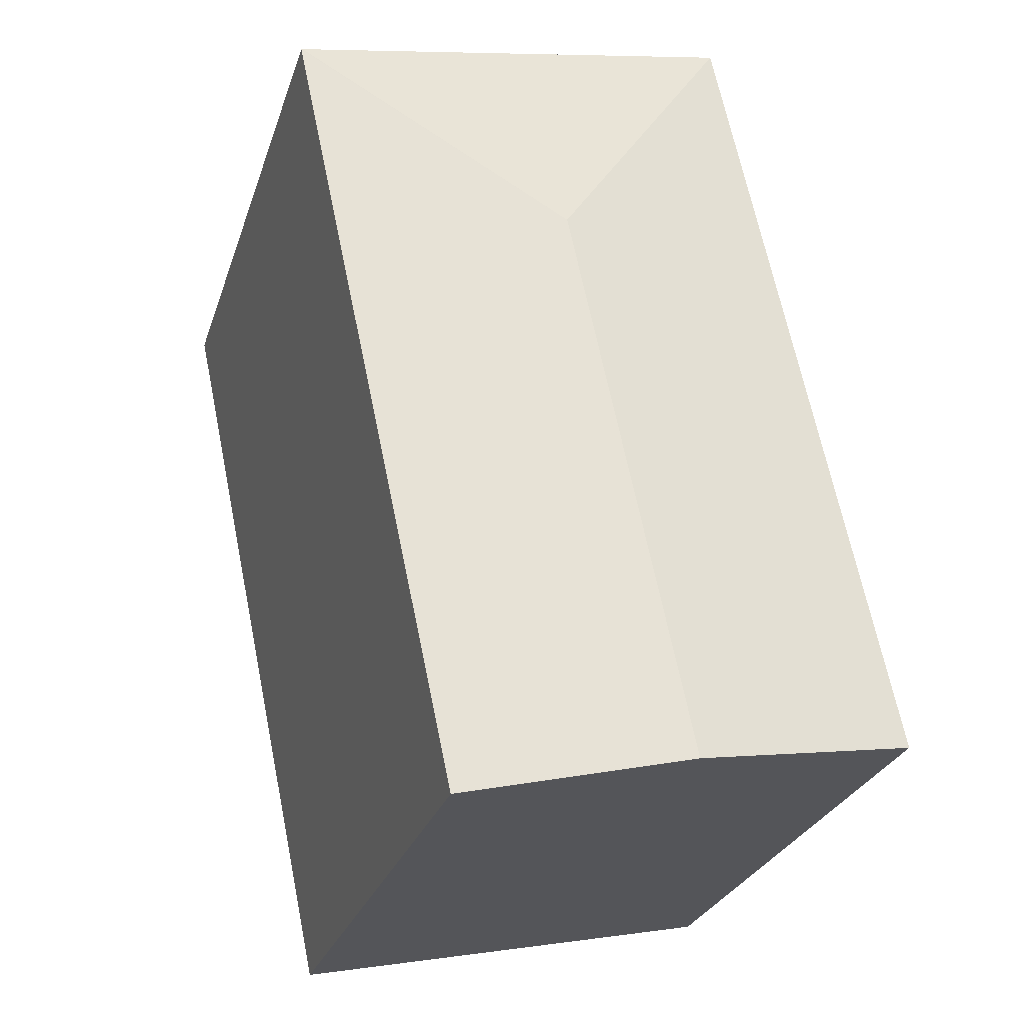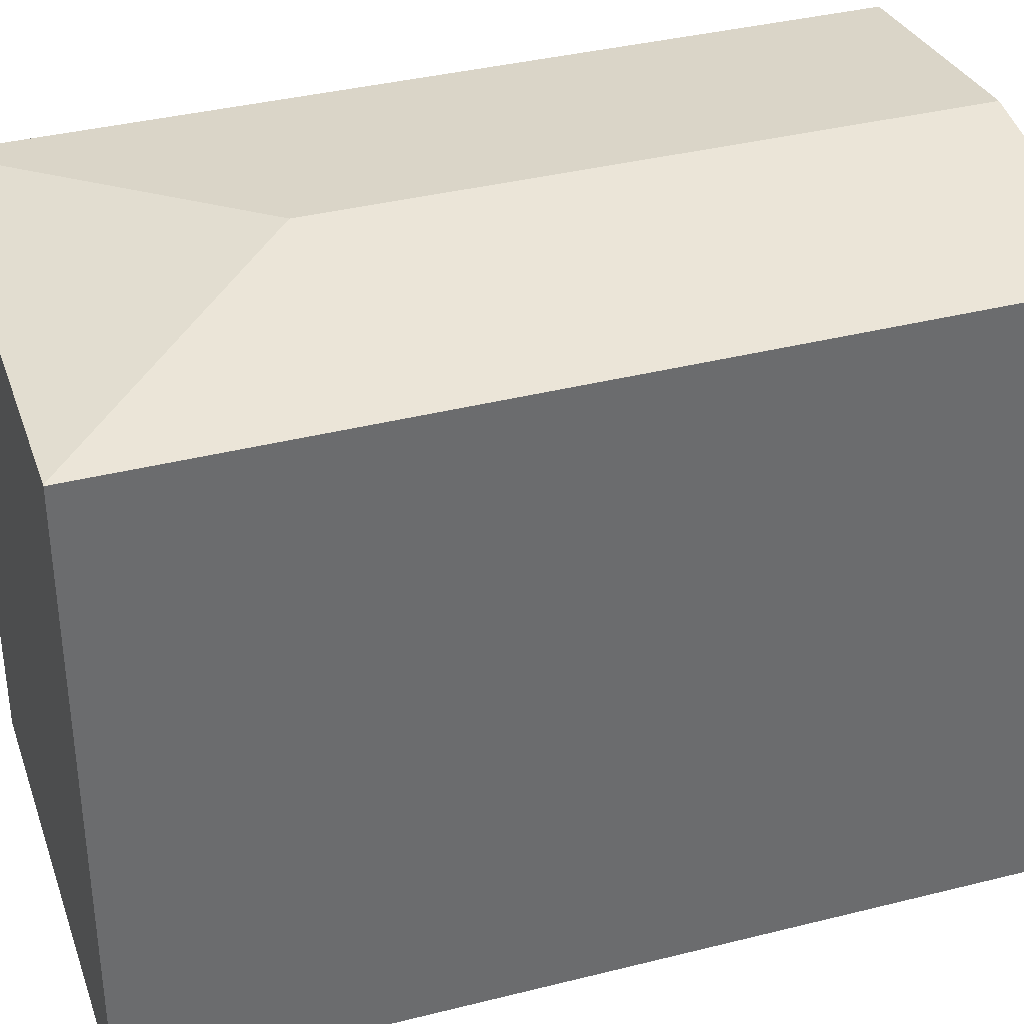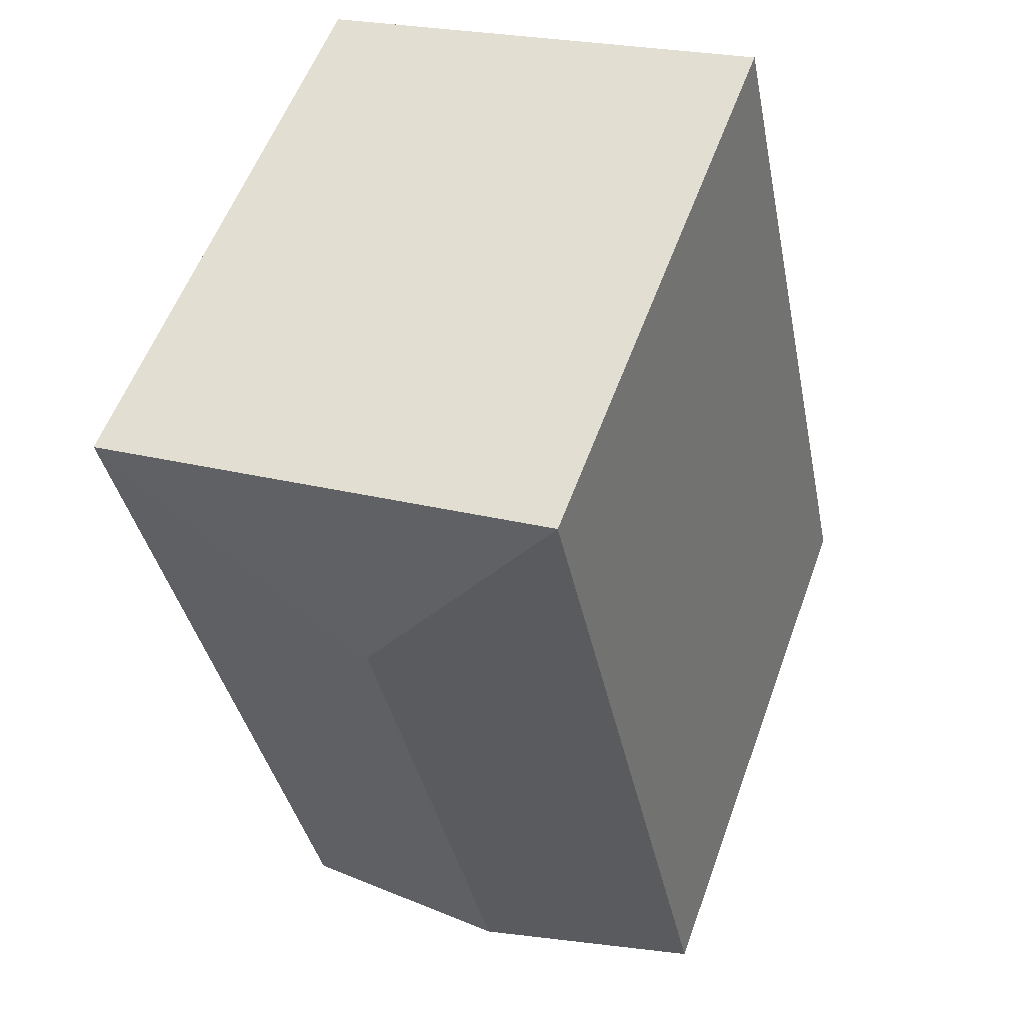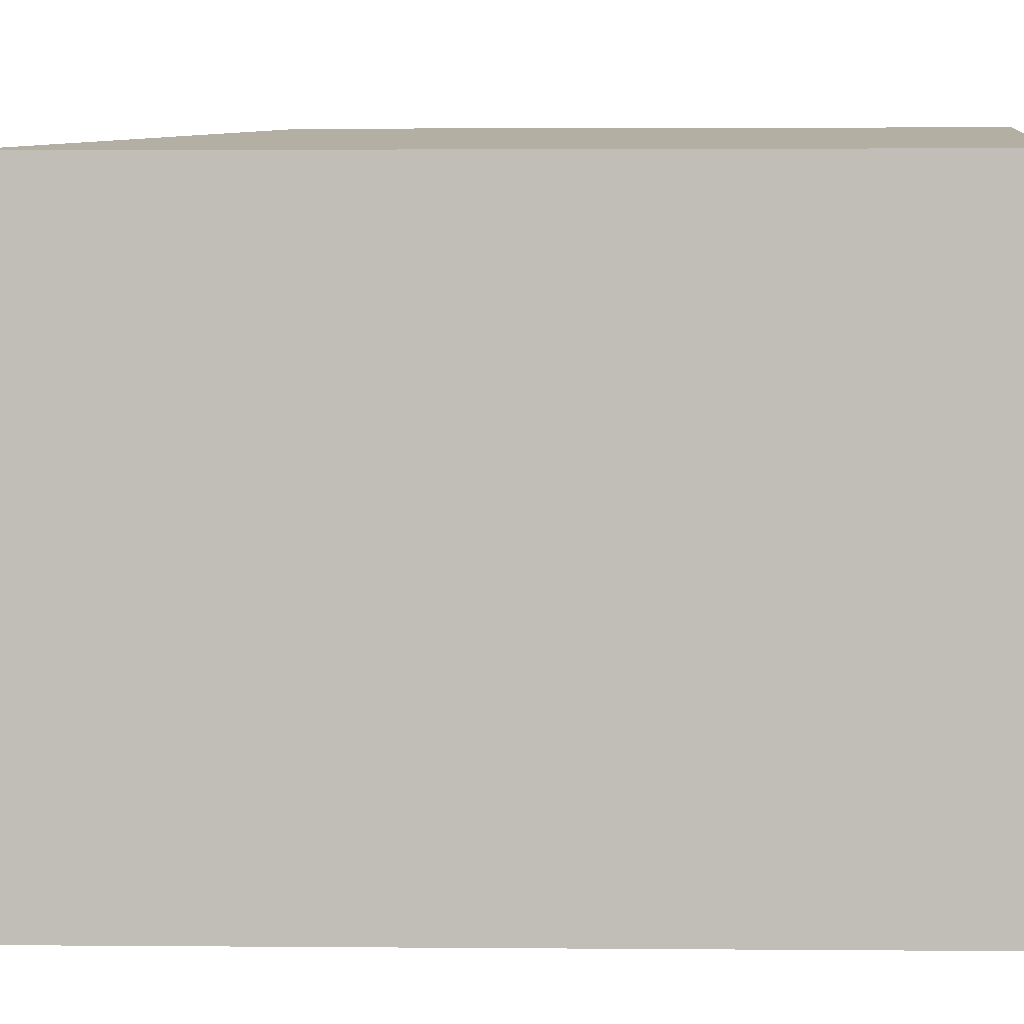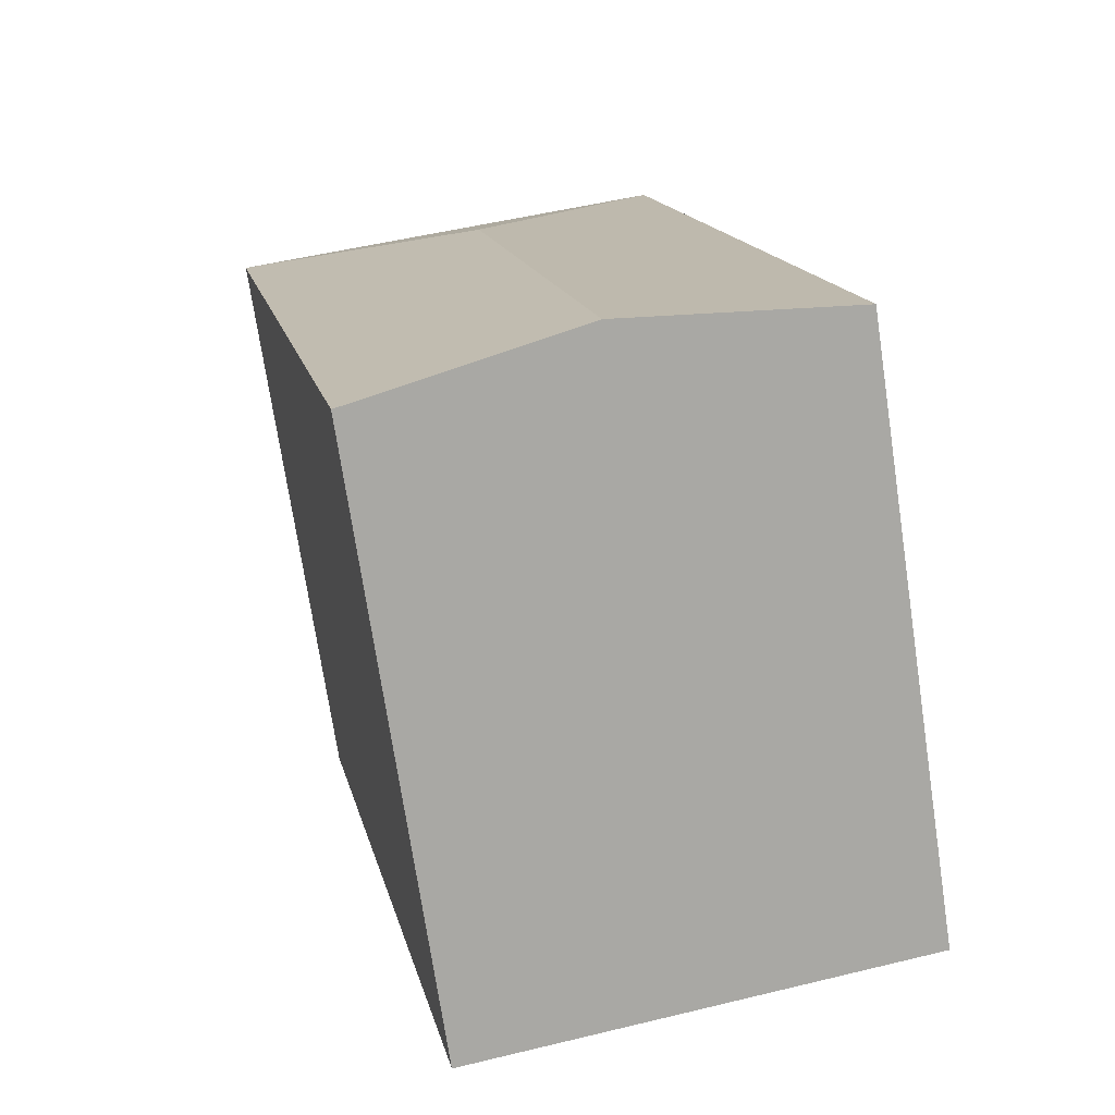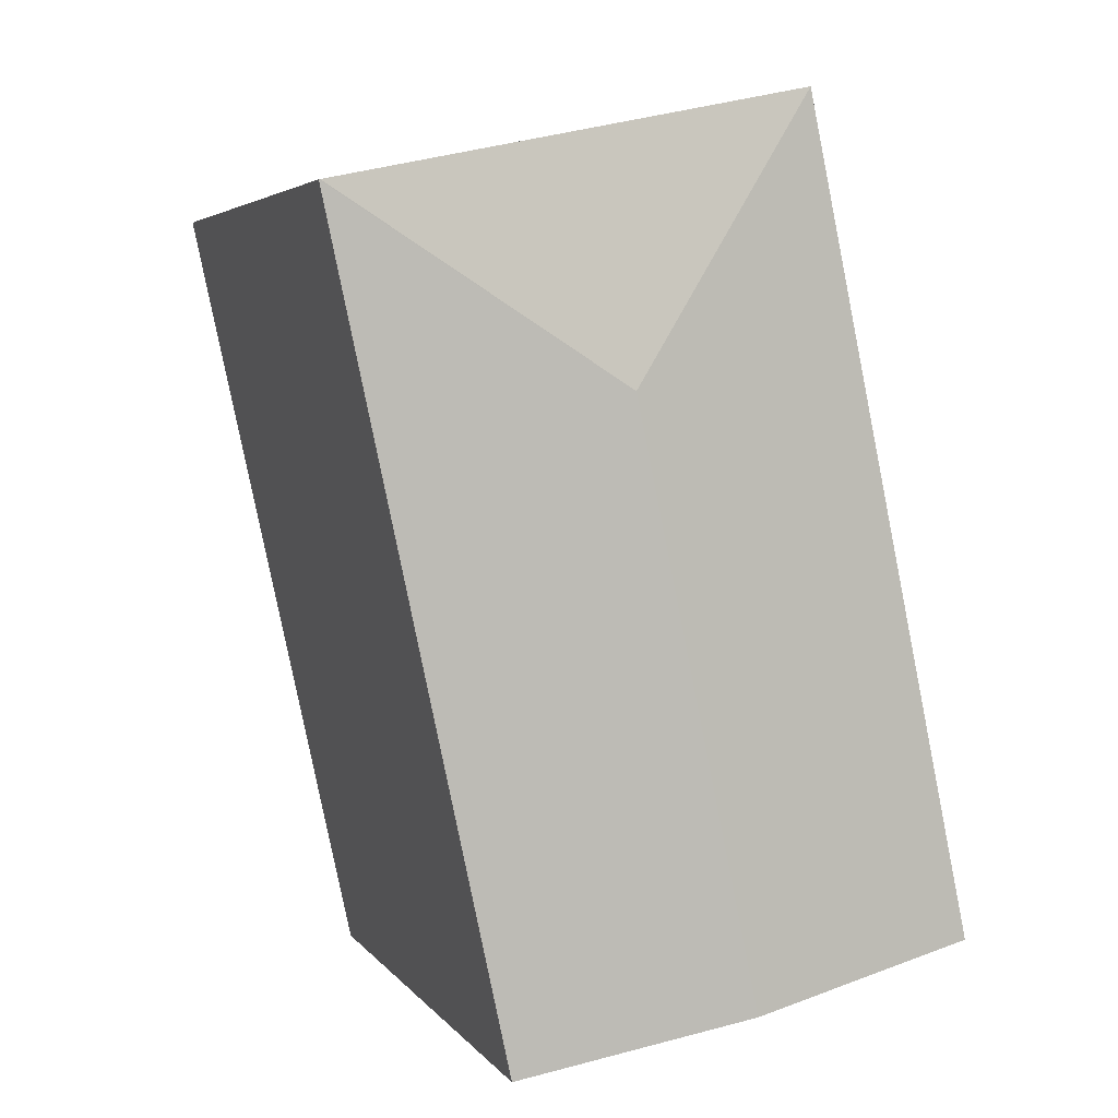
<metadata>
{"format":"obj","ext":"obj","renderer":"f3d","projection":"perspective","resolution":1024,"background":"white","views":[{"elev":-27.7,"azim":163.4,"up":"+Z"},{"elev":37.1,"azim":84.0,"up":"+Y"},{"elev":56.2,"azim":-160.2,"up":"+Z"},{"elev":3.6,"azim":103.7,"up":"+Y"},{"elev":-73.1,"azim":-171.4,"up":"+Z"},{"elev":4.3,"azim":161.2,"up":"+Z"}]}
</metadata>
<code>
v  9.81 17.8 14.74
v  4.742 16.93 22.51
v  17.58 16.93 19.82
v  2.872 16.93 13.63
v  6.42 17.8 -1.345
v  0 16.93 1.036e-15
v  17.61 16.92 19.81
v  16.29 16.93 13.63
v  15.6 16.93 10.38
v  14.4 16.93 4.782
v  11.41 17.12 -2.39
v  12.8 16.93 -2.682
v  12.8 1.642e-16 -2.682
v  0 0 0
v  11.41 1.463e-16 -2.39
v  6.42 8.236e-17 -1.345
v  2.872 -8.346e-16 13.63
v  4.742 -1.378e-15 22.51
v  17.61 -1.213e-15 19.81
v  17.58 -1.213e-15 19.82
v  14.4 -2.928e-16 4.782
v  15.6 -6.355e-16 10.38
v  16.29 -8.346e-16 13.63
g defaultobject
f 1 2 3
f 1 4 2
f 4 1 5
f 4 5 6
f 1 3 7
f 8 1 7
f 1 8 9
f 1 9 5
f 5 9 10
f 5 10 11
f 11 10 12
f 13 11 12
f 11 13 5
f 5 13 6
f 6 13 14
f 14 13 15
f 14 15 16
f 14 4 6
f 4 14 2
f 2 14 17
f 2 17 18
f 18 3 2
f 3 18 7
f 7 18 19
f 19 18 20
f 10 13 12
f 13 10 21
f 21 10 9
f 21 9 22
f 22 9 8
f 22 8 23
f 23 8 7
f 23 7 19
f 17 20 18
f 20 17 14
f 20 14 19
f 19 14 23
f 23 14 22
f 22 14 21
f 21 14 16
f 21 16 15
f 21 15 13

</code>
